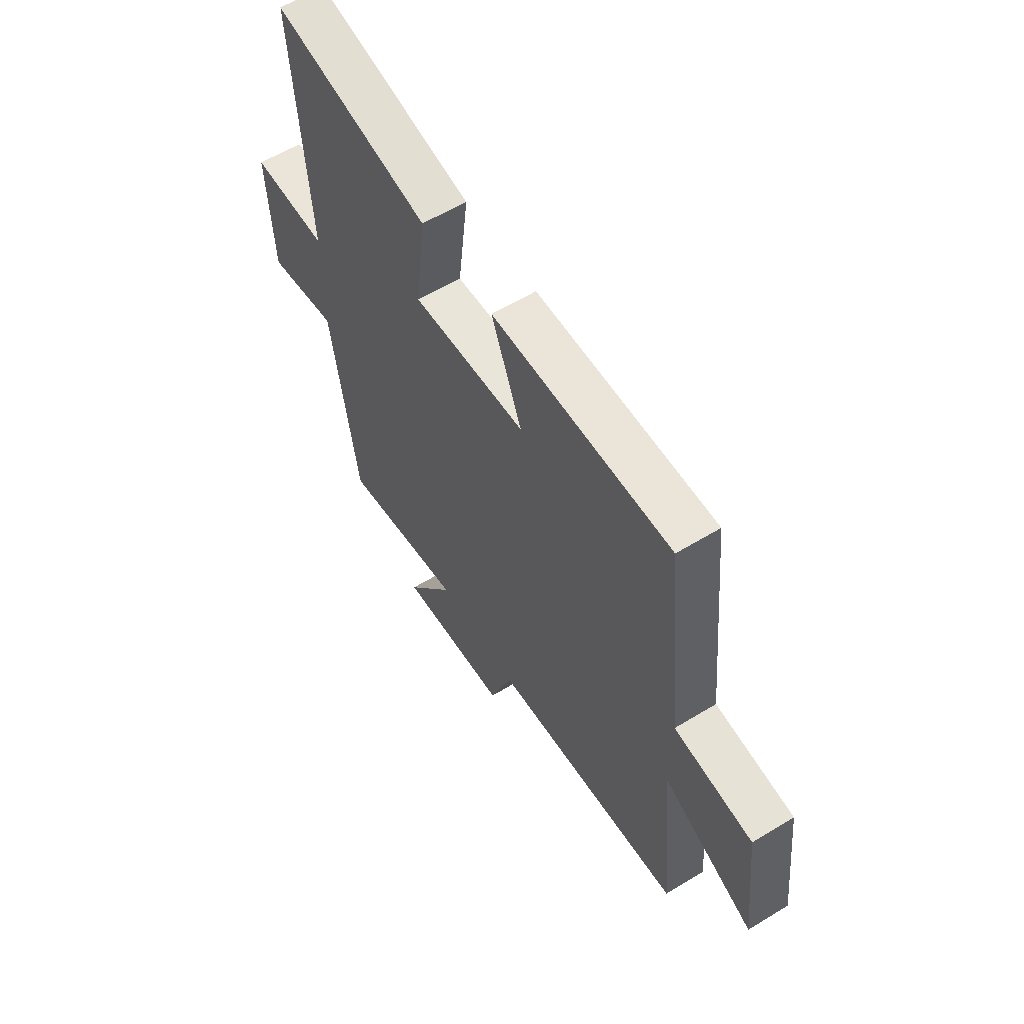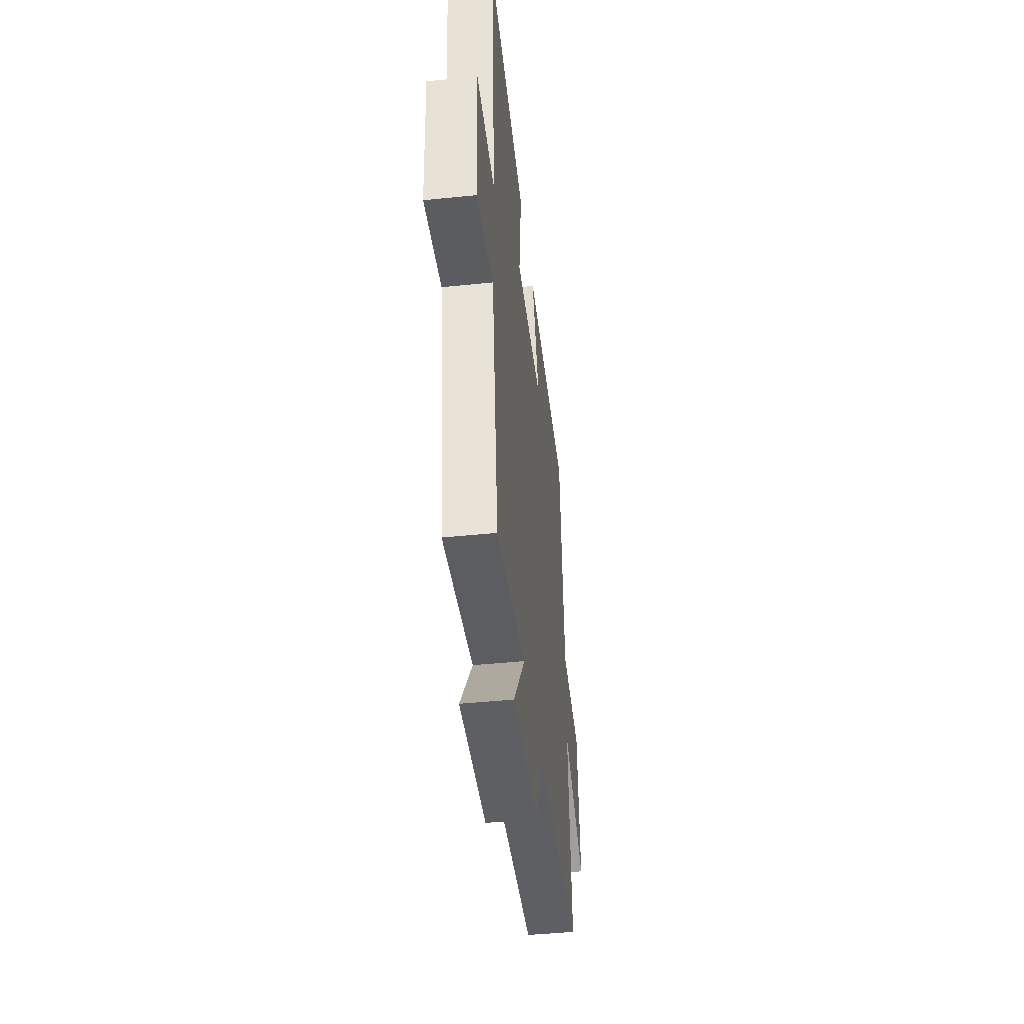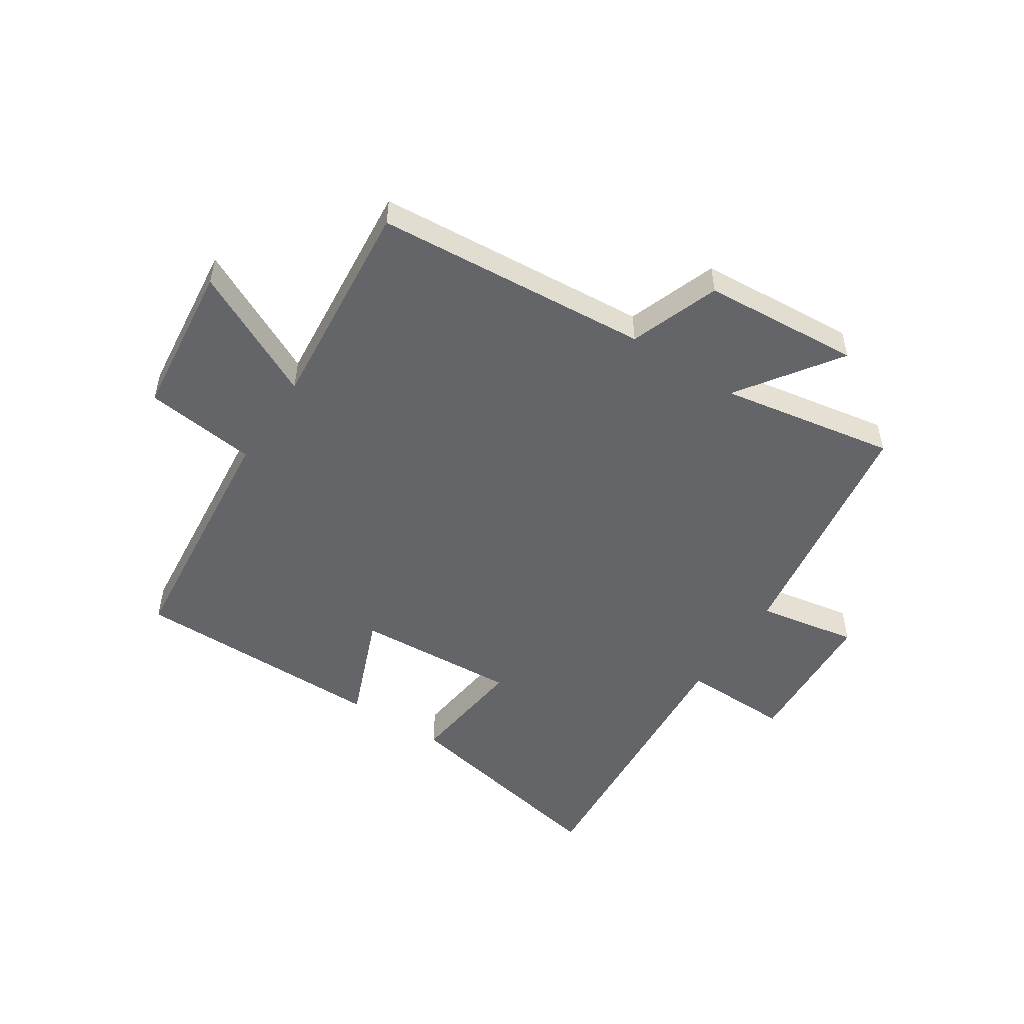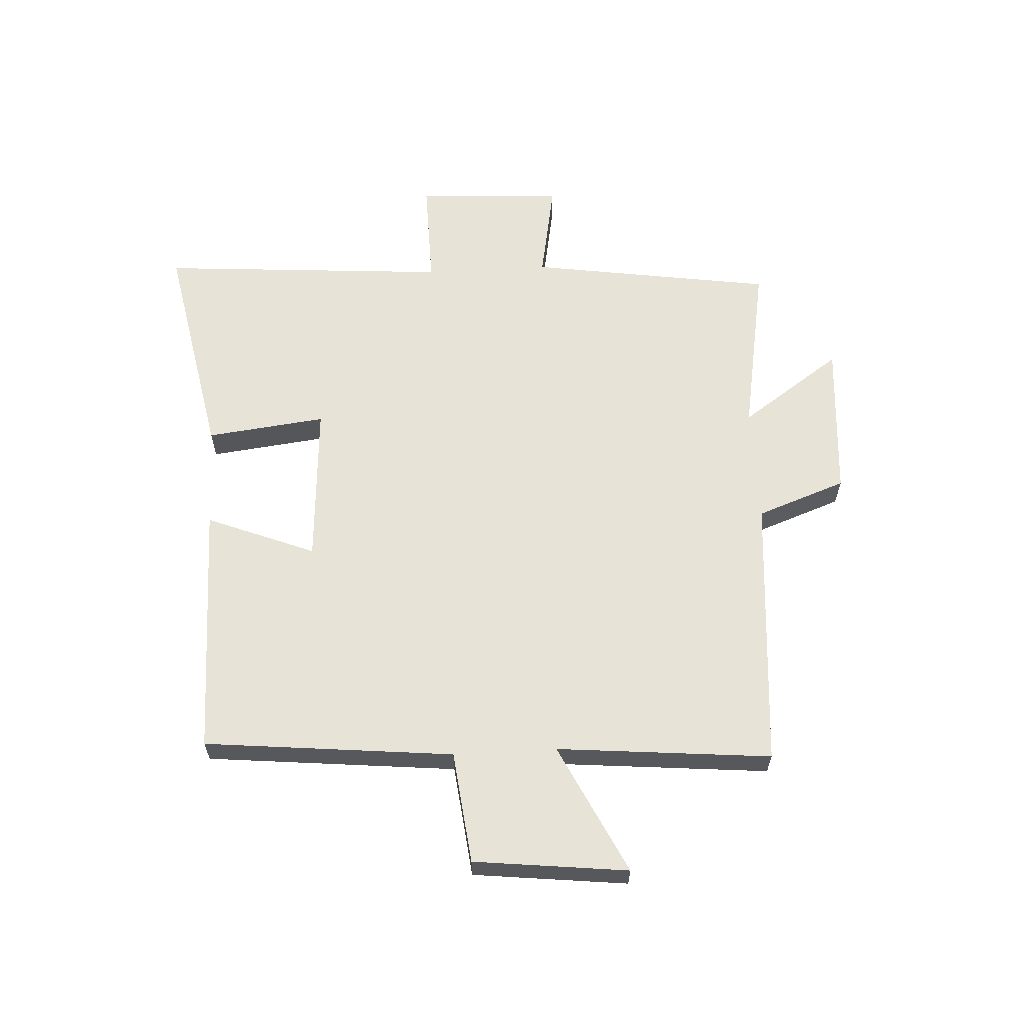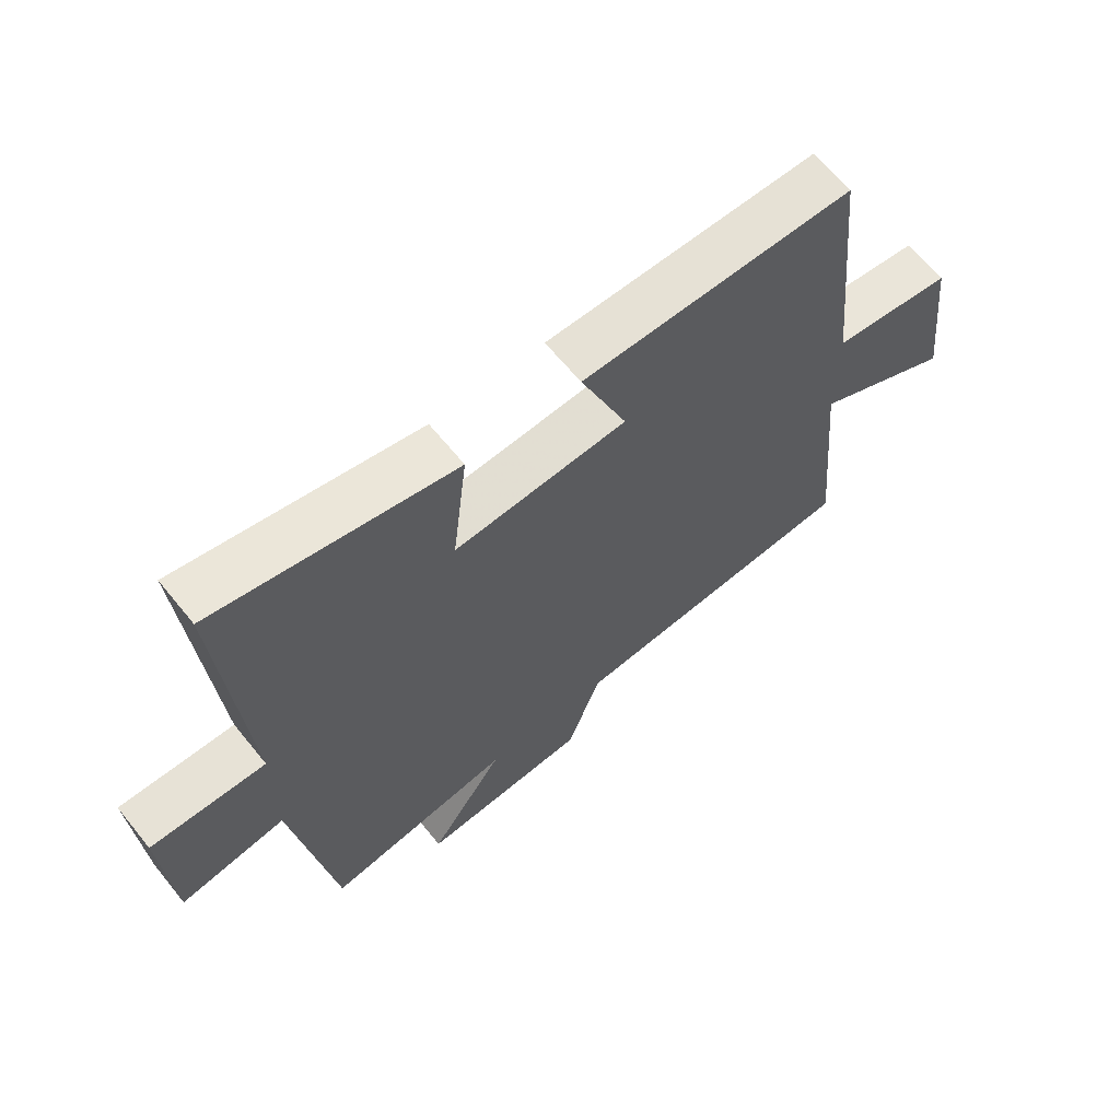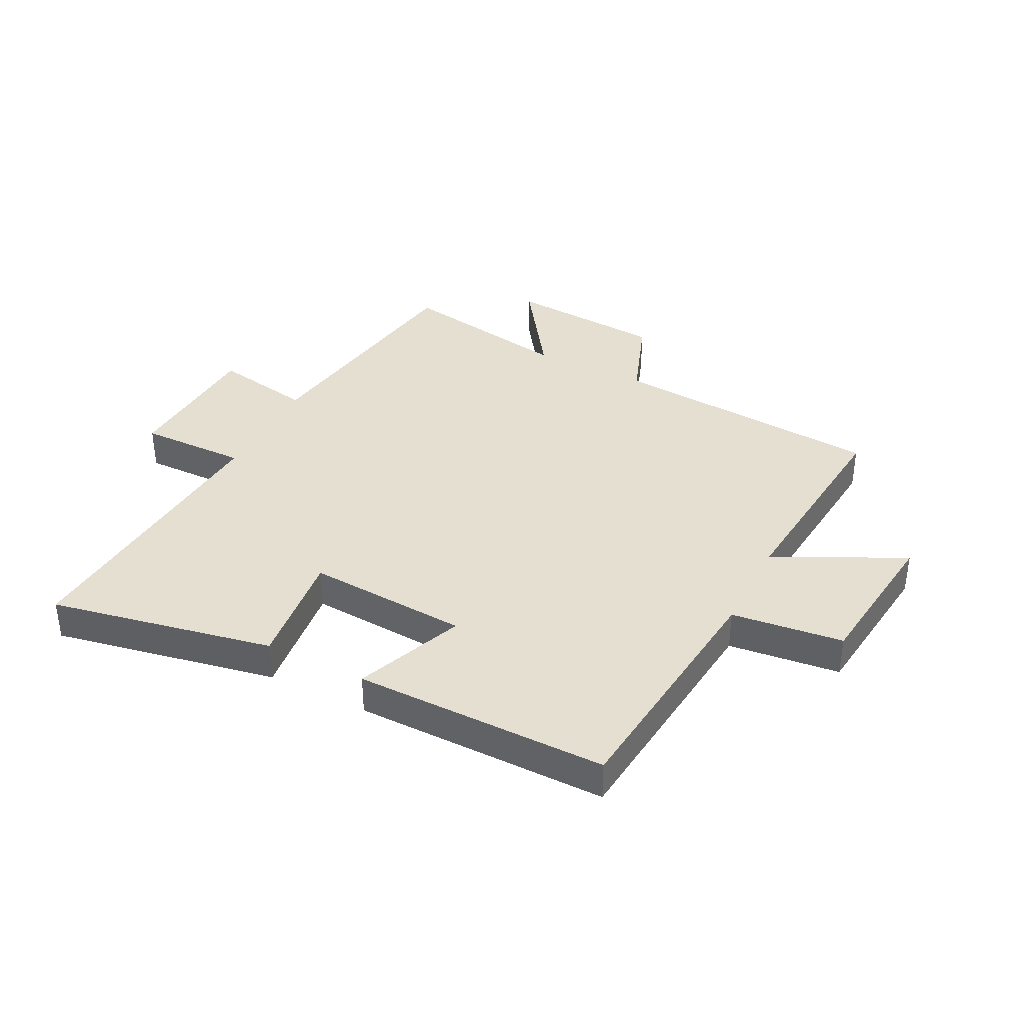
<metadata>
{"format":"obj","ext":"obj","renderer":"f3d","projection":"perspective","resolution":1024,"background":"white","views":[{"elev":59.1,"azim":57.9,"up":"+Z"},{"elev":-45.7,"azim":-83.3,"up":"+Z"},{"elev":-51.4,"azim":146.7,"up":"+Y"},{"elev":61.7,"azim":86.8,"up":"+Y"},{"elev":64.5,"azim":-39.0,"up":"+Z"},{"elev":37.5,"azim":26.9,"up":"+Y"}]}
</metadata>
<code>
v 0.457 0.07 0.502
v 0.5 0.07 0.078
v 0.691 0.07 0.056
v 0.721 0.07 -0.206
v 0.5 0.07 -0.098
v 0.534 0.07 -0.463
v 0.066 0.07 -0.5
v 0.011 0.07 -0.652
v -0.257 0.07 -0.672
v -0.138 0.07 -0.5
v -0.436 0.07 -0.553
v -0.5 0.07 -0.137
v -0.67 0.07 -0.168
v -0.684 0.07 0.082
v -0.5 0.07 0.079
v -0.537 0.07 0.574
v -0.155 0.07 0.5
v -0.179 0.07 0.297
v 0.097 0.07 0.315
v 0.023 0.07 0.5
v 0.457 0 0.502
v 0.5 0 0.078
v 0.691 0 0.056
v 0.721 0 -0.206
v 0.5 0 -0.098
v 0.534 0 -0.463
v 0.066 0 -0.5
v 0.011 0 -0.652
v -0.257 0 -0.672
v -0.138 0 -0.5
v -0.436 0 -0.553
v -0.5 0 -0.137
v -0.67 0 -0.168
v -0.684 0 0.082
v -0.5 0 0.079
v -0.537 0 0.574
v -0.155 0 0.5
v -0.179 0 0.297
v 0.097 0 0.315
v 0.023 0 0.5
f 19 20 1 2
f 18 19 2
f 15 16 17 18
f 15 18 2
f 12 13 14 15
f 15 2 3
f 12 15 3
f 11 12 3
f 10 11 3
f 7 8 9 10
f 5 6 7 10
f 5 10 3
f 3 4 5
f 22 21 40 39
f 22 39 38
f 38 37 36 35
f 22 38 35
f 35 34 33 32
f 23 22 35
f 23 35 32
f 23 32 31
f 23 31 30
f 30 29 28 27
f 30 27 26 25
f 23 30 25
f 25 24 23
f 1 21 22 2
f 2 22 23 3
f 3 23 24 4
f 4 24 25 5
f 5 25 26 6
f 6 26 27 7
f 7 27 28 8
f 8 28 29 9
f 9 29 30 10
f 10 30 31 11
f 11 31 32 12
f 12 32 33 13
f 13 33 34 14
f 14 34 35 15
f 15 35 36 16
f 16 36 37 17
f 17 37 38 18
f 18 38 39 19
f 19 39 40 20
f 20 40 21 1

</code>
